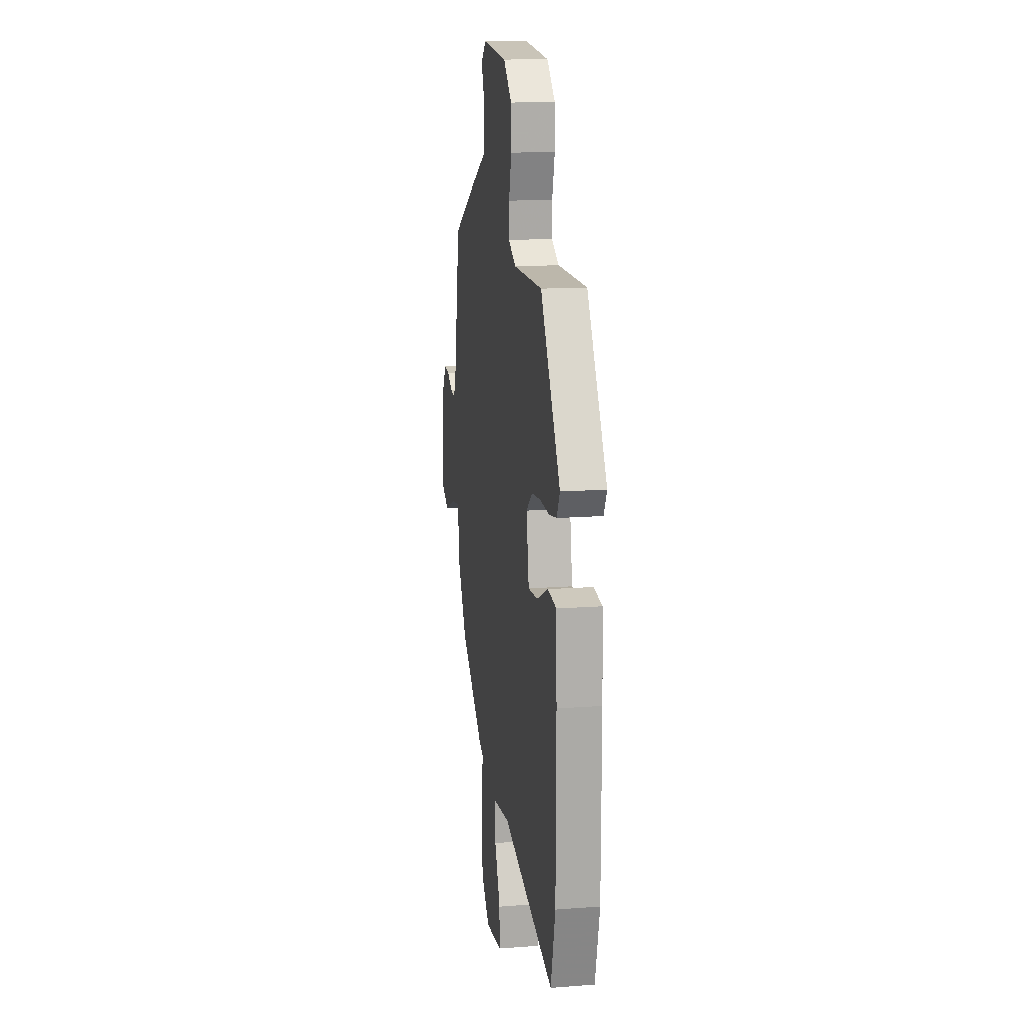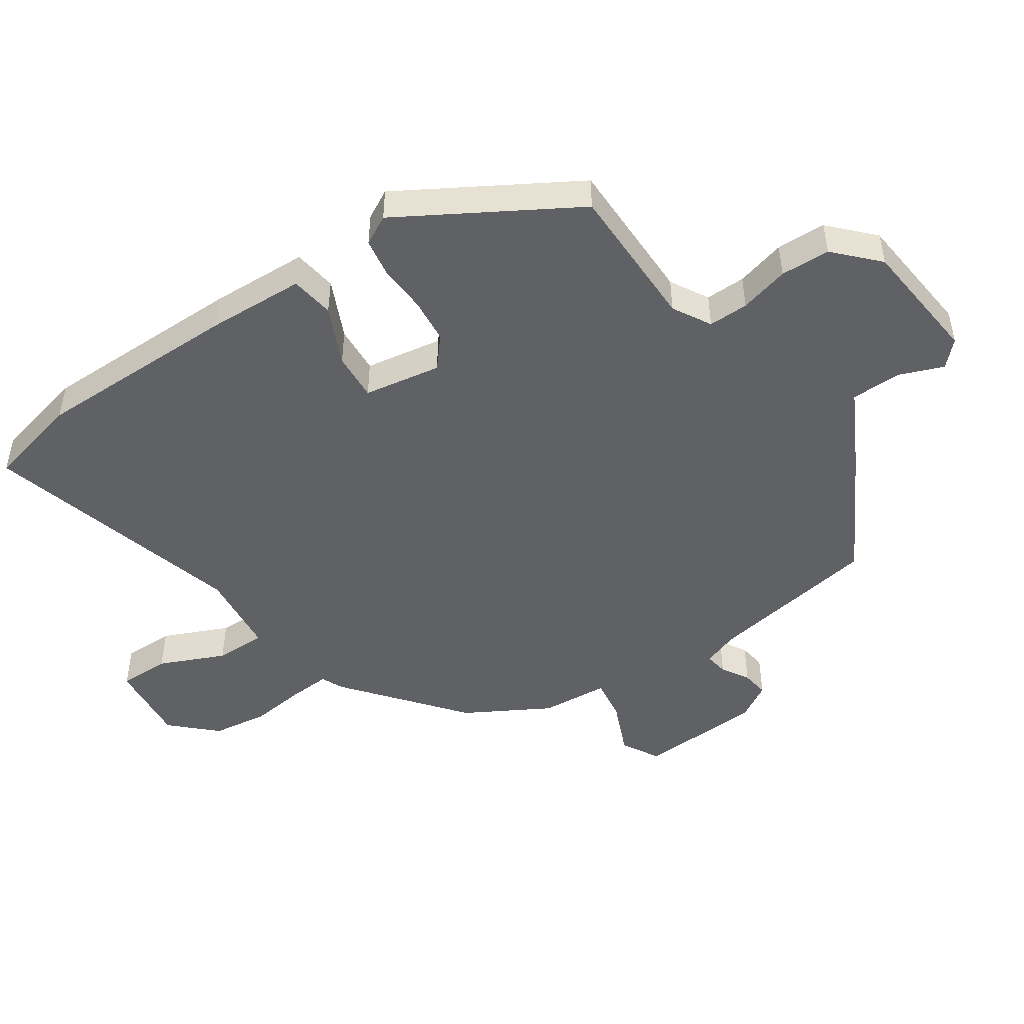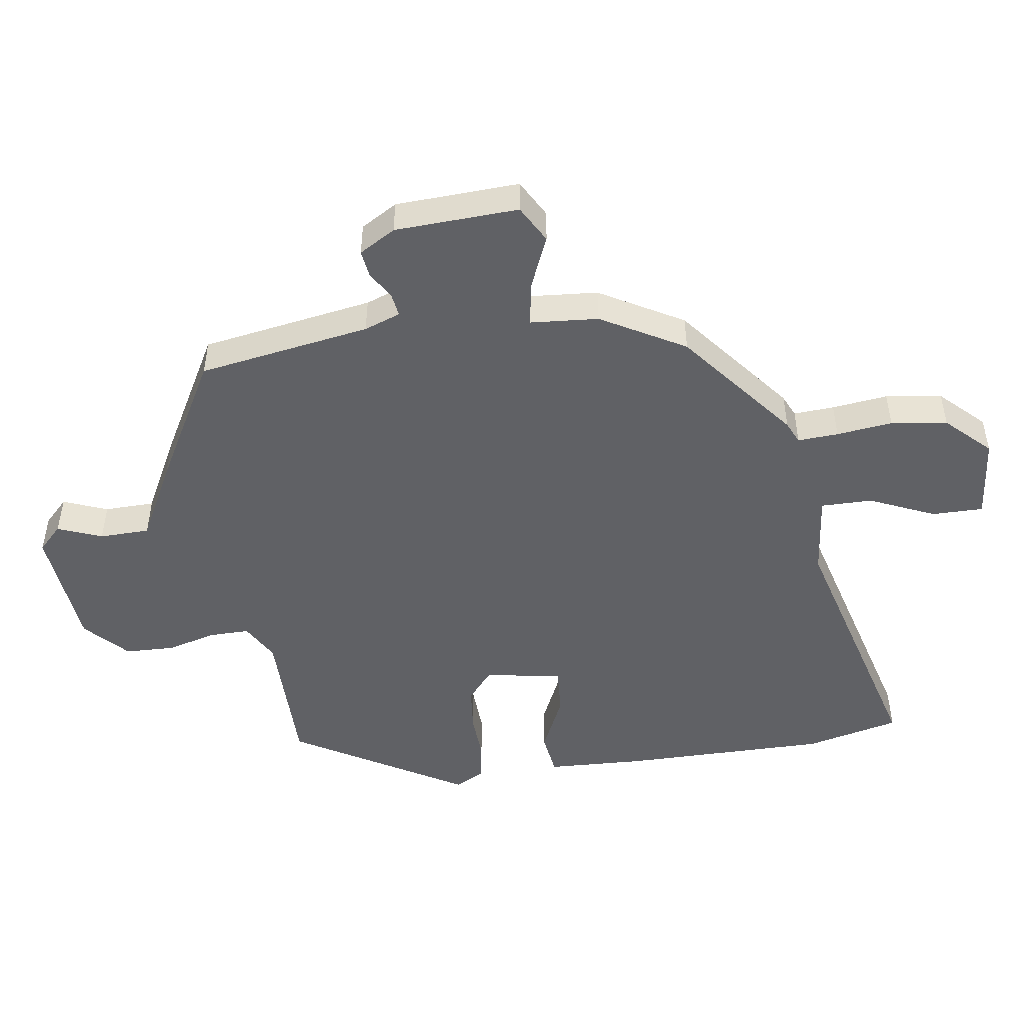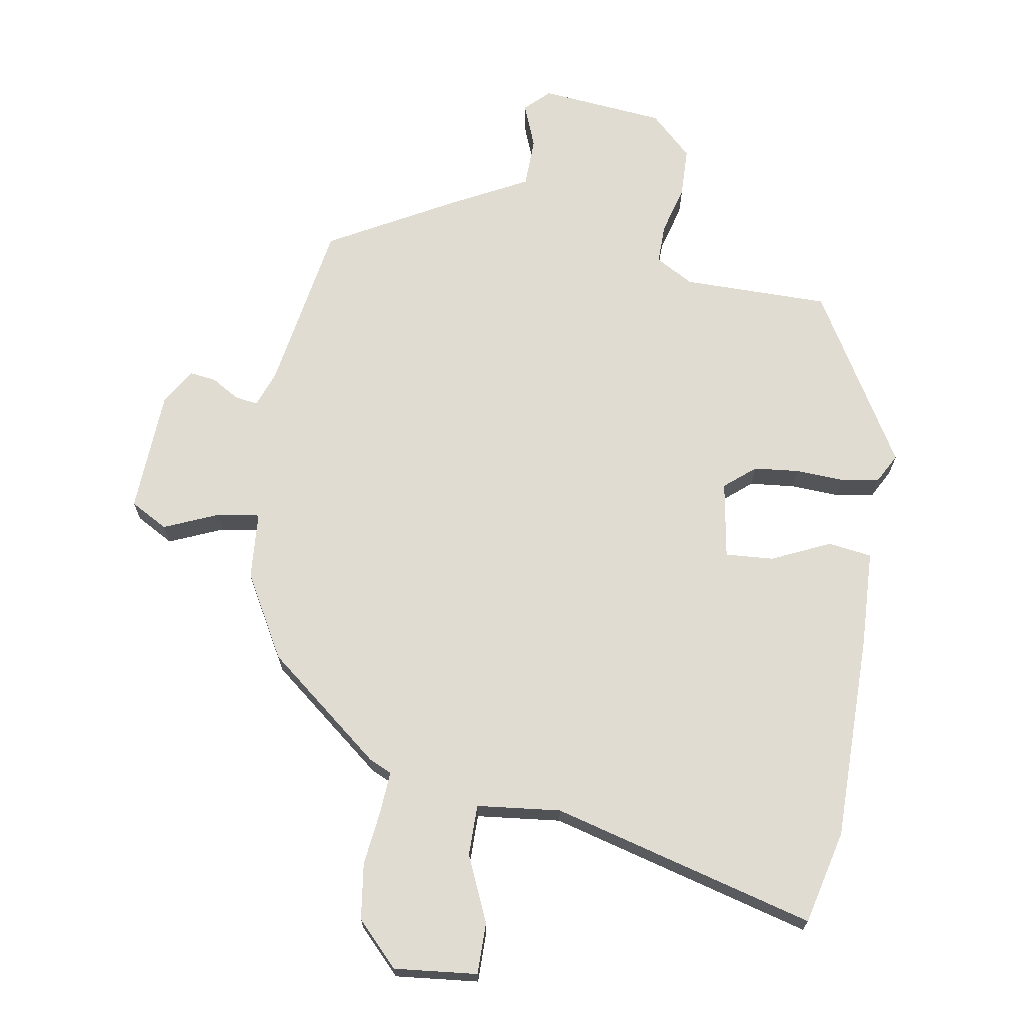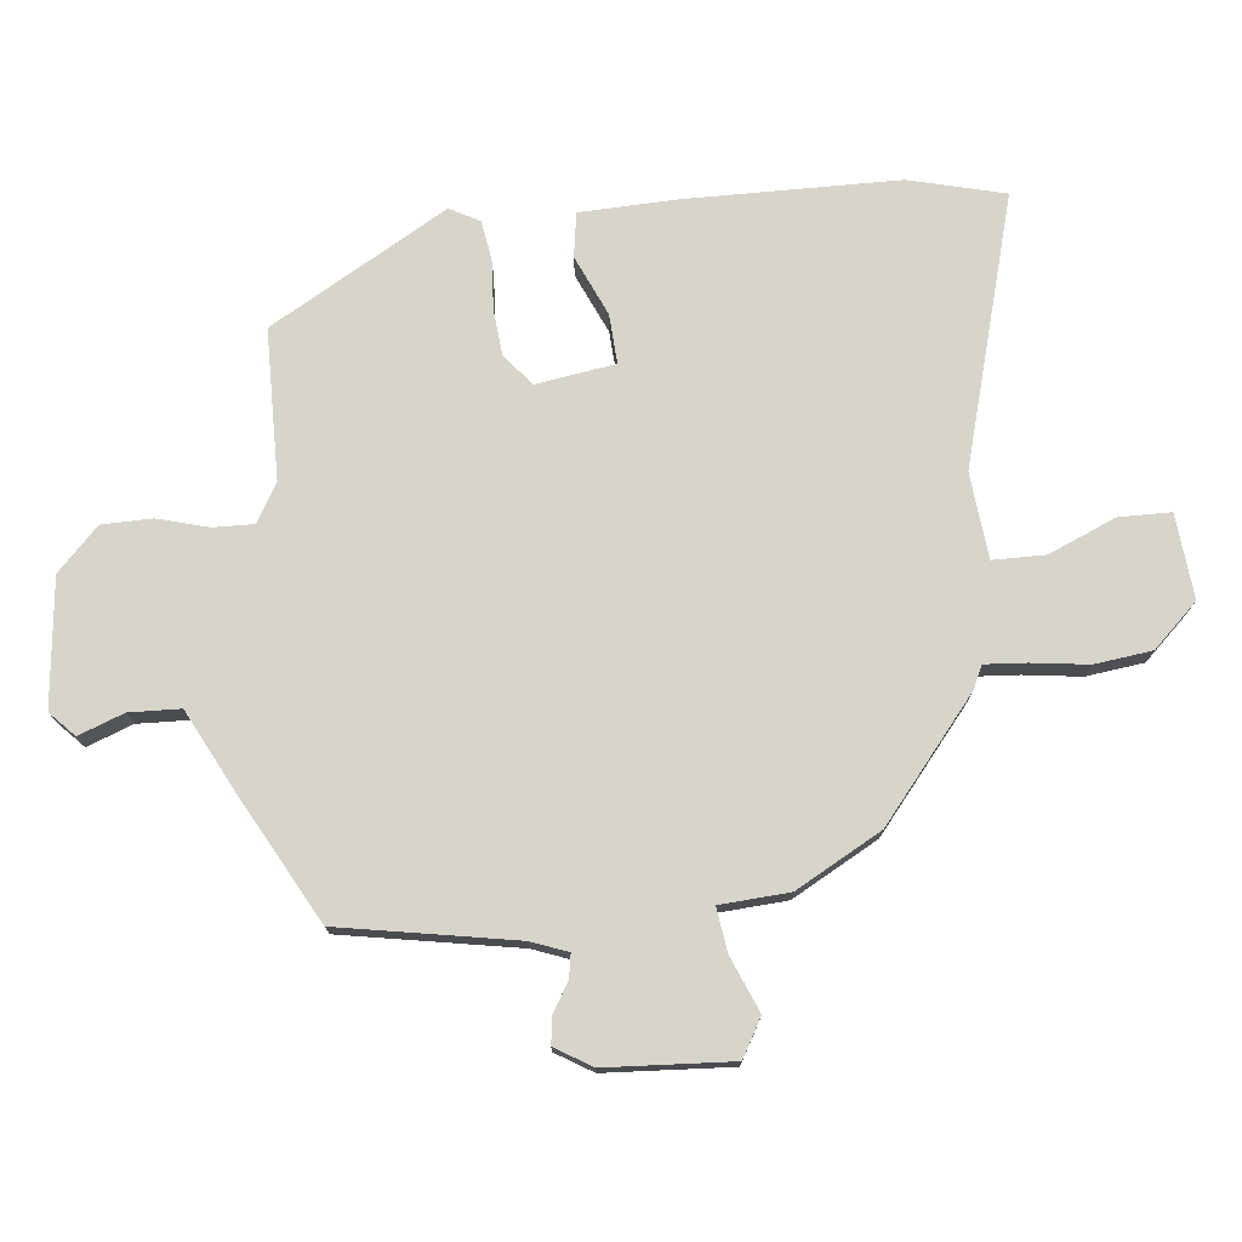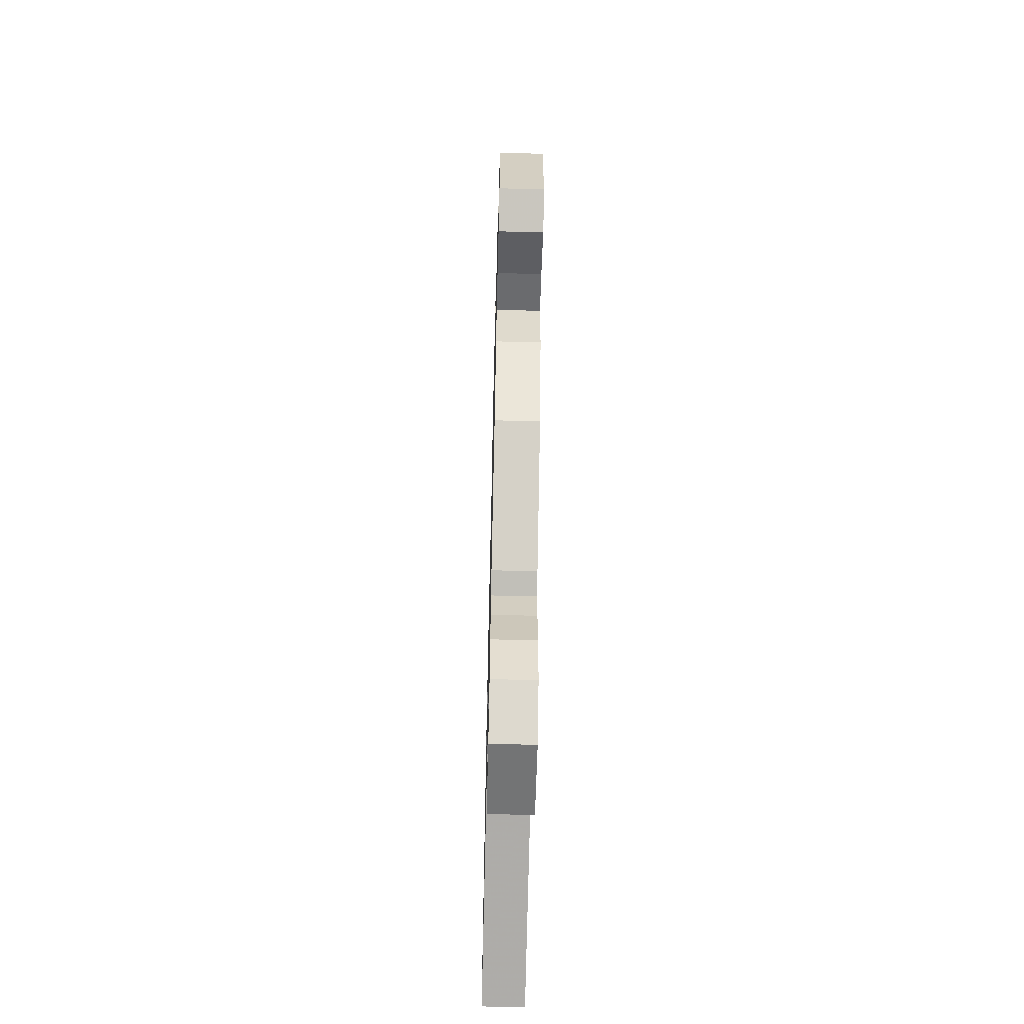
<metadata>
{"format":"obj","ext":"obj","renderer":"f3d","projection":"perspective","resolution":1024,"background":"white","views":[{"elev":14.3,"azim":-99.5,"up":"+Z"},{"elev":-48.0,"azim":-56.0,"up":"+Y"},{"elev":-48.7,"azim":98.1,"up":"+Y"},{"elev":69.0,"azim":-170.7,"up":"+Y"},{"elev":75.0,"azim":84.5,"up":"+Y"},{"elev":-61.7,"azim":88.6,"up":"+Z"}]}
</metadata>
<code>
v -0.471 0.07 -0.621
v -0.507 0.07 -0.473
v -0.508 0.07 -0.148
v -0.502 0.07 0.006
v -0.433 0.07 0.016
v -0.341 0.07 -0.026
v -0.265 0.07 -0.031
v -0.245 0.07 0.091
v -0.293 0.07 0.131
v -0.364 0.07 0.138
v -0.44 0.07 0.134
v -0.501 0.07 0.144
v -0.526 0.07 0.19
v -0.367 0.07 0.462
v -0.136 0.07 0.463
v -0.076 0.07 0.497
v -0.077 0.07 0.56
v -0.098 0.07 0.638
v -0.096 0.07 0.716
v -0.03 0.07 0.779
v 0.167 0.07 0.799
v 0.205 0.07 0.762
v 0.178 0.07 0.692
v 0.18 0.07 0.613
v 0.303 0.07 0.549
v 0.5 0.07 0.44
v 0.546 0.07 0.169
v 0.567 0.07 0.112
v 0.604 0.07 0.118
v 0.647 0.07 0.144
v 0.69 0.07 0.15
v 0.724 0.07 0.093
v 0.734 0.07 -0.102
v 0.675 0.07 -0.135
v 0.59 0.07 -0.099
v 0.522 0.07 -0.089
v 0.514 0.07 -0.196
v 0.44 0.07 -0.328
v 0.258 0.07 -0.475
v 0.223 0.07 -0.491
v 0.227 0.07 -0.555
v 0.238 0.07 -0.643
v 0.226 0.07 -0.732
v 0.161 0.07 -0.8
v 0.03 0.07 -0.787
v 0.03 0.07 -0.706
v 0.075 0.07 -0.603
v 0.075 0.07 -0.522
v -0.057 0.07 -0.508
v -0.471 0 -0.621
v -0.507 0 -0.473
v -0.508 0 -0.148
v -0.502 0 0.006
v -0.433 0 0.016
v -0.341 0 -0.026
v -0.265 0 -0.031
v -0.245 0 0.091
v -0.293 0 0.131
v -0.364 0 0.138
v -0.44 0 0.134
v -0.501 0 0.144
v -0.526 0 0.19
v -0.367 0 0.462
v -0.136 0 0.463
v -0.076 0 0.497
v -0.077 0 0.56
v -0.098 0 0.638
v -0.096 0 0.716
v -0.03 0 0.779
v 0.167 0 0.799
v 0.205 0 0.762
v 0.178 0 0.692
v 0.18 0 0.613
v 0.303 0 0.549
v 0.5 0 0.44
v 0.546 0 0.169
v 0.567 0 0.112
v 0.604 0 0.118
v 0.647 0 0.144
v 0.69 0 0.15
v 0.724 0 0.093
v 0.734 0 -0.102
v 0.675 0 -0.135
v 0.59 0 -0.099
v 0.522 0 -0.089
v 0.514 0 -0.196
v 0.44 0 -0.328
v 0.258 0 -0.475
v 0.223 0 -0.491
v 0.227 0 -0.555
v 0.238 0 -0.643
v 0.226 0 -0.732
v 0.161 0 -0.8
v 0.03 0 -0.787
v 0.03 0 -0.706
v 0.075 0 -0.603
v 0.075 0 -0.522
v -0.057 0 -0.508
f 44 45 46 47
f 44 47 48
f 41 42 43 44
f 40 41 44 48
f 39 40 48 49
f 36 37 38 39
f 32 33 34 35
f 32 35 36
f 29 30 31 32
f 28 29 32 36
f 27 28 36 39
f 24 25 26 27
f 20 21 22 23
f 20 23 24
f 17 18 19 20
f 16 17 20 24
f 15 16 24 27
f 10 11 12 13
f 9 10 13 14
f 8 9 14 15
f 3 4 5 6
f 3 6 7
f 49 1 2 3
f 49 3 7
f 15 27 39 49
f 7 8 15 49
f 96 95 94 93
f 97 96 93
f 93 92 91 90
f 97 93 90 89
f 98 97 89 88
f 88 87 86 85
f 84 83 82 81
f 85 84 81
f 81 80 79 78
f 85 81 78 77
f 88 85 77 76
f 76 75 74 73
f 72 71 70 69
f 73 72 69
f 69 68 67 66
f 73 69 66 65
f 76 73 65 64
f 62 61 60 59
f 63 62 59 58
f 64 63 58 57
f 55 54 53 52
f 56 55 52
f 52 51 50 98
f 56 52 98
f 98 88 76 64
f 98 64 57 56
f 1 50 51 2
f 2 51 52 3
f 3 52 53 4
f 4 53 54 5
f 5 54 55 6
f 6 55 56 7
f 7 56 57 8
f 8 57 58 9
f 9 58 59 10
f 10 59 60 11
f 11 60 61 12
f 12 61 62 13
f 13 62 63 14
f 14 63 64 15
f 15 64 65 16
f 16 65 66 17
f 17 66 67 18
f 18 67 68 19
f 19 68 69 20
f 20 69 70 21
f 21 70 71 22
f 22 71 72 23
f 23 72 73 24
f 24 73 74 25
f 25 74 75 26
f 26 75 76 27
f 27 76 77 28
f 28 77 78 29
f 29 78 79 30
f 30 79 80 31
f 31 80 81 32
f 32 81 82 33
f 33 82 83 34
f 34 83 84 35
f 35 84 85 36
f 36 85 86 37
f 37 86 87 38
f 38 87 88 39
f 39 88 89 40
f 40 89 90 41
f 41 90 91 42
f 42 91 92 43
f 43 92 93 44
f 44 93 94 45
f 45 94 95 46
f 46 95 96 47
f 47 96 97 48
f 48 97 98 49
f 49 98 50 1

</code>
